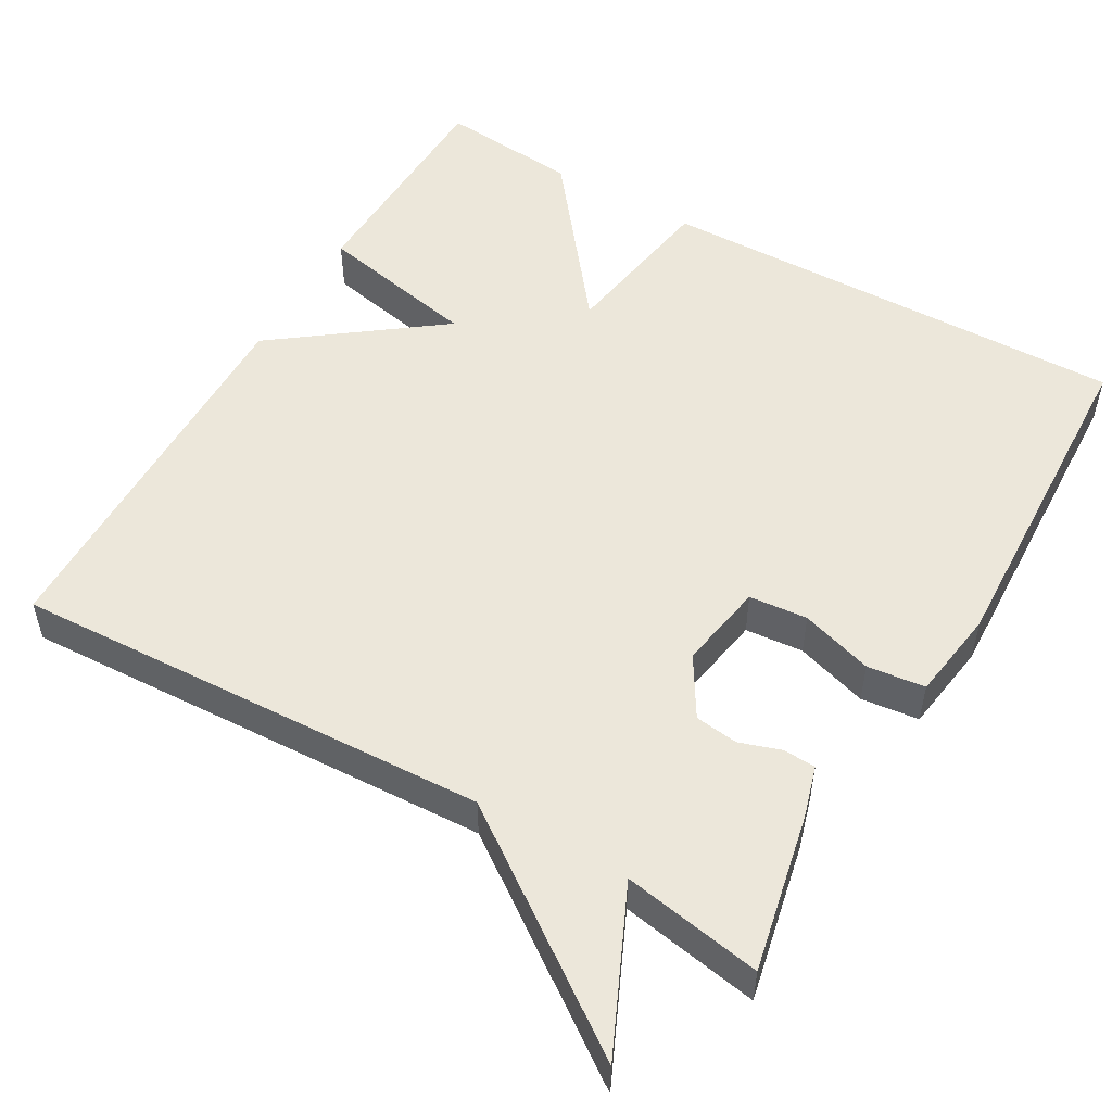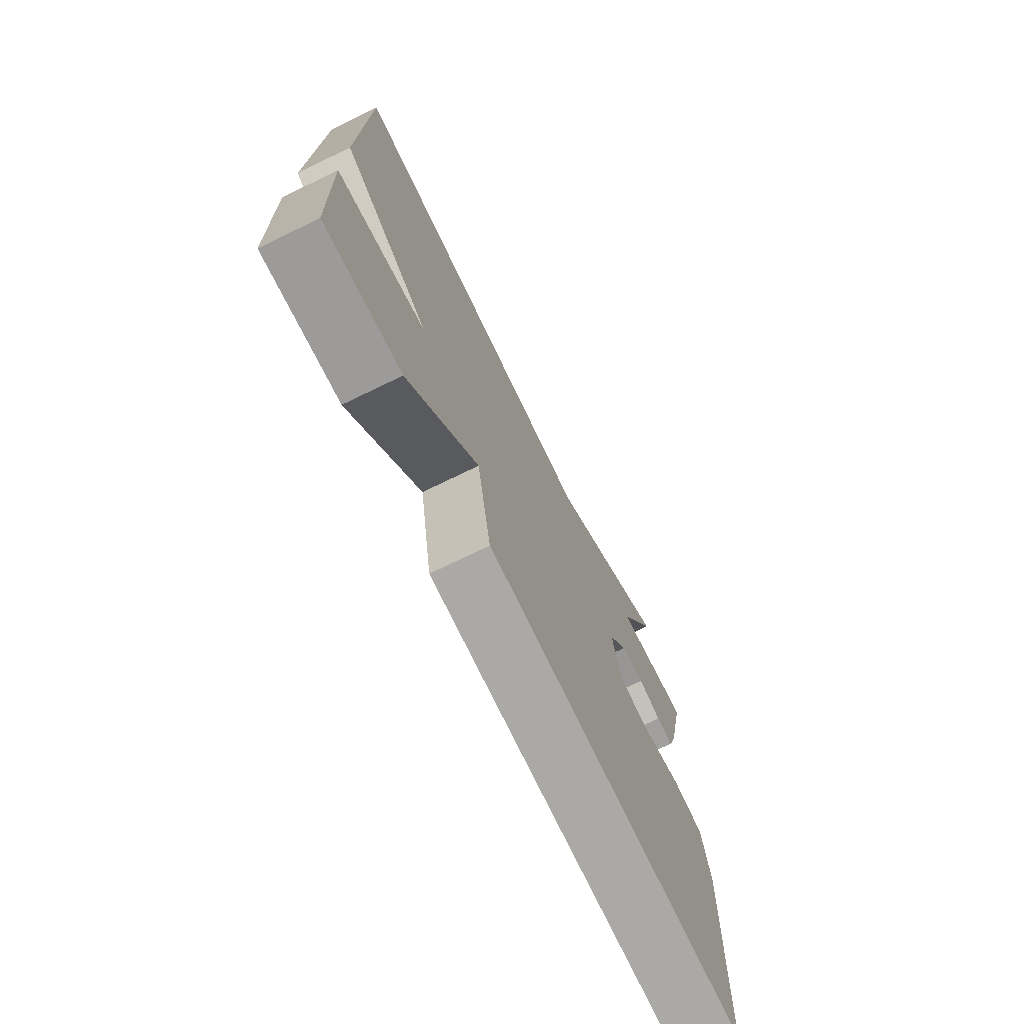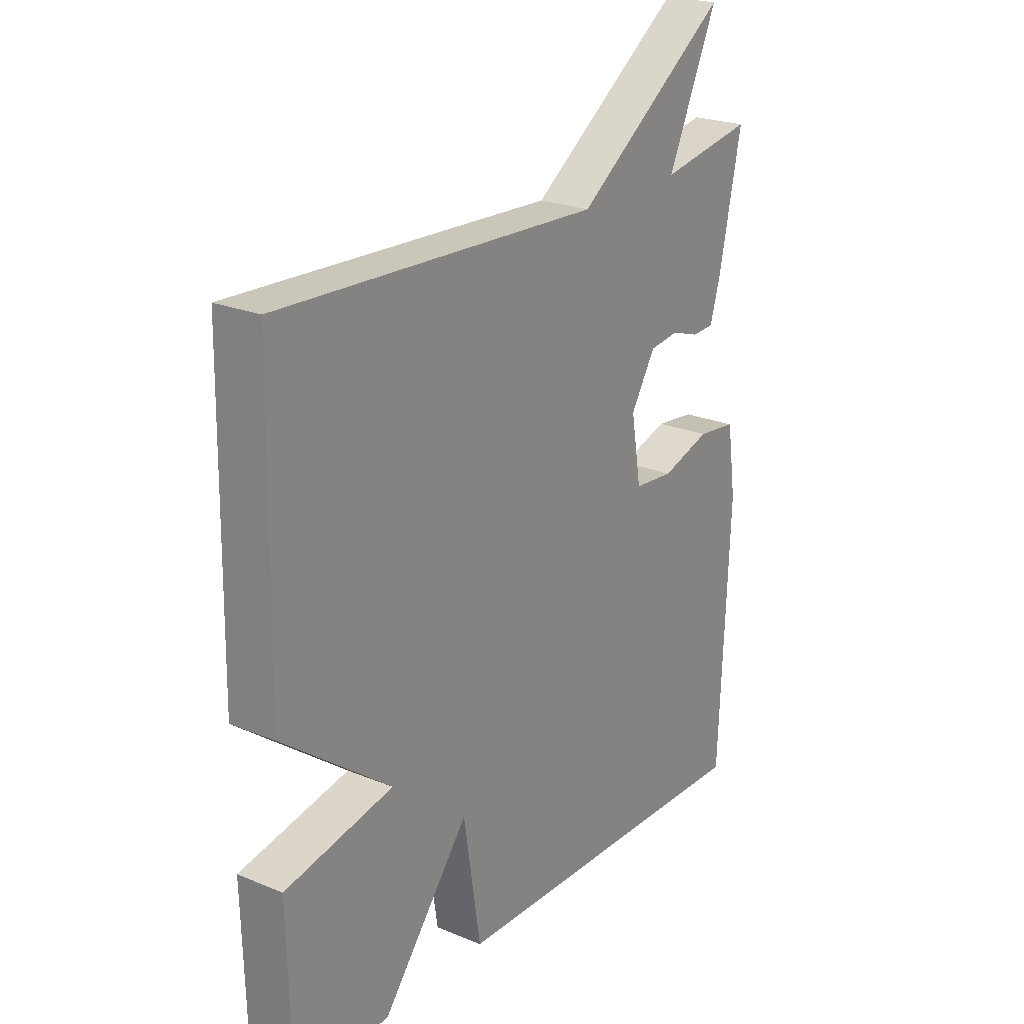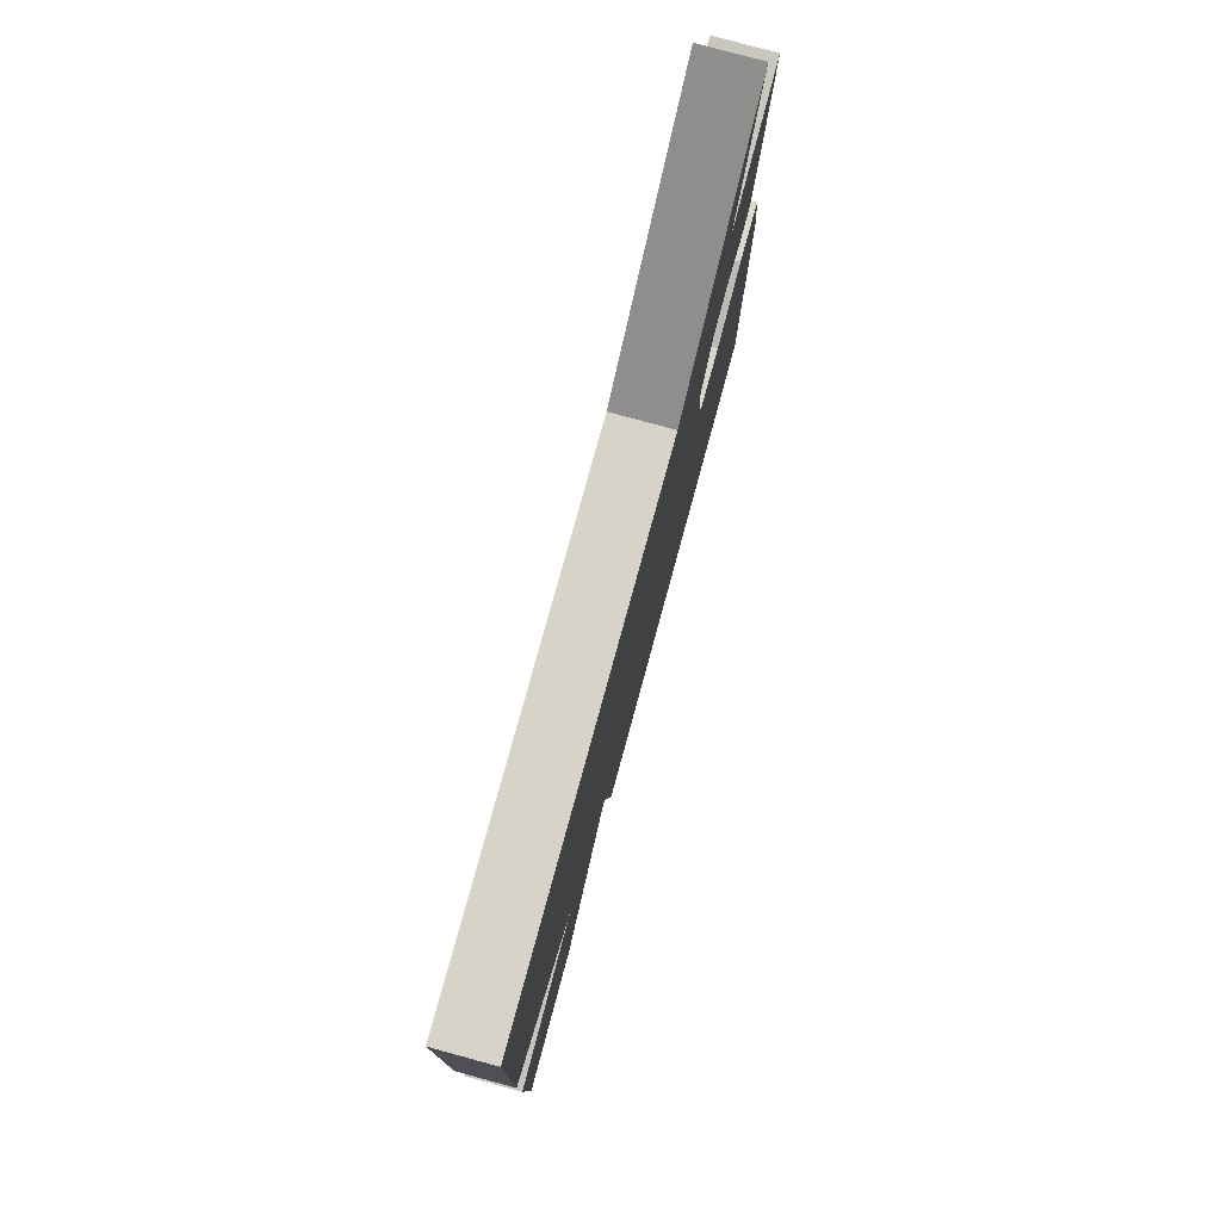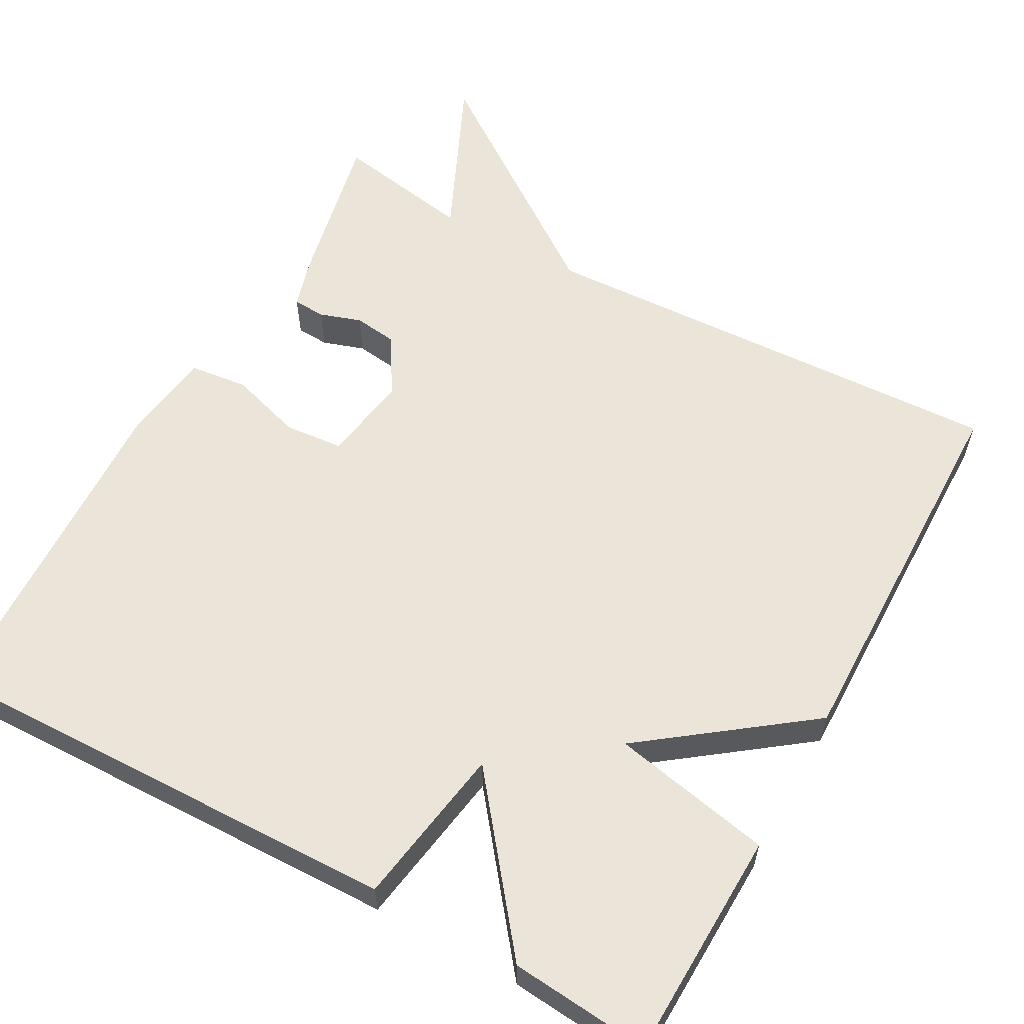
<metadata>
{"format":"obj","ext":"obj","renderer":"f3d","projection":"perspective","resolution":1024,"background":"white","views":[{"elev":52.6,"azim":30.1,"up":"+Y"},{"elev":-74.1,"azim":-64.1,"up":"+Z"},{"elev":23.2,"azim":-55.0,"up":"+Z"},{"elev":79.1,"azim":-74.8,"up":"+Z"},{"elev":59.2,"azim":-151.0,"up":"+Y"}]}
</metadata>
<code>
v 0.5 0.07 -0.5
v -0.119 0.07 -0.484
v -0.152 0.07 -0.273
v -0.319 0.07 -0.484
v -0.5 0.07 -0.5
v -0.508 0.07 -0.202
v -0.298 0.07 -0.16
v -0.508 0.07 -0.002
v -0.5 0.07 0.5
v 0.12 0.07 0.469
v 0.416 0.07 0.679
v 0.32 0.07 0.469
v 0.5 0.07 0.5
v 0.457 0.07 0.297
v 0.437 0.07 0.229
v 0.395 0.07 0.227
v 0.341 0.07 0.245
v 0.285 0.07 0.238
v 0.238 0.07 0.161
v 0.257 0.07 0.048
v 0.333 0.07 0.041
v 0.427 0.07 0.07
v 0.502 0.07 0.061
v 0.519 0.07 -0.057
v 0.5 0 -0.5
v -0.119 0 -0.484
v -0.152 0 -0.273
v -0.319 0 -0.484
v -0.5 0 -0.5
v -0.508 0 -0.202
v -0.298 0 -0.16
v -0.508 0 -0.002
v -0.5 0 0.5
v 0.12 0 0.469
v 0.416 0 0.679
v 0.32 0 0.469
v 0.5 0 0.5
v 0.457 0 0.297
v 0.437 0 0.229
v 0.395 0 0.227
v 0.341 0 0.245
v 0.285 0 0.238
v 0.238 0 0.161
v 0.257 0 0.048
v 0.333 0 0.041
v 0.427 0 0.07
v 0.502 0 0.061
v 0.519 0 -0.057
f 1 2 3
f 24 1 3
f 23 24 3
f 22 23 3
f 21 22 3
f 20 21 3
f 19 20 3
f 18 19 3
f 15 16 17
f 14 15 17
f 13 14 17
f 12 13 17
f 12 17 18
f 10 11 12
f 10 12 18 3
f 7 8 9 10
f 5 6 7
f 4 5 7
f 3 4 7
f 3 7 10
f 27 26 25
f 27 25 48
f 27 48 47
f 27 47 46
f 27 46 45
f 27 45 44
f 27 44 43
f 27 43 42
f 41 40 39
f 41 39 38
f 41 38 37
f 41 37 36
f 42 41 36
f 36 35 34
f 27 42 36 34
f 34 33 32 31
f 31 30 29
f 31 29 28
f 31 28 27
f 34 31 27
f 1 25 26 2
f 2 26 27 3
f 3 27 28 4
f 4 28 29 5
f 5 29 30 6
f 6 30 31 7
f 7 31 32 8
f 8 32 33 9
f 9 33 34 10
f 10 34 35 11
f 11 35 36 12
f 12 36 37 13
f 13 37 38 14
f 14 38 39 15
f 15 39 40 16
f 16 40 41 17
f 17 41 42 18
f 18 42 43 19
f 19 43 44 20
f 20 44 45 21
f 21 45 46 22
f 22 46 47 23
f 23 47 48 24
f 24 48 25 1

</code>
